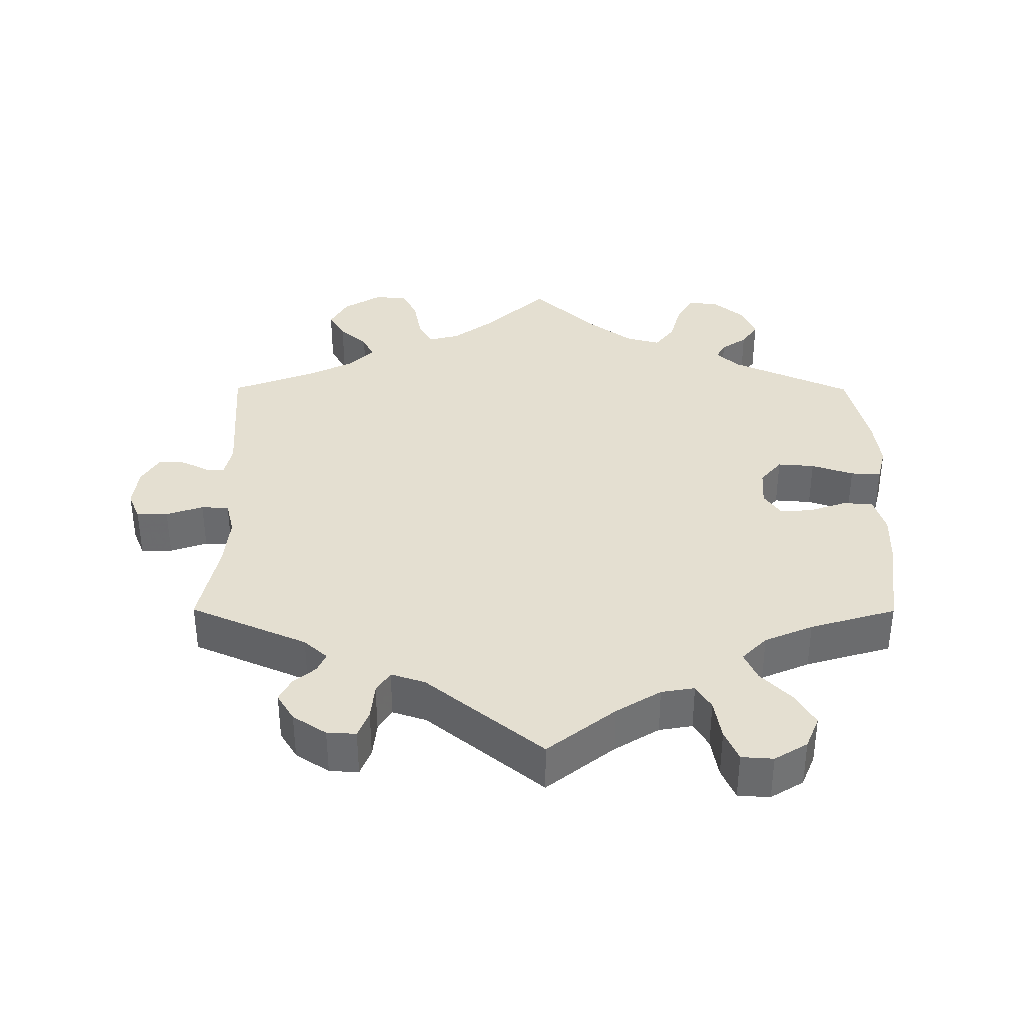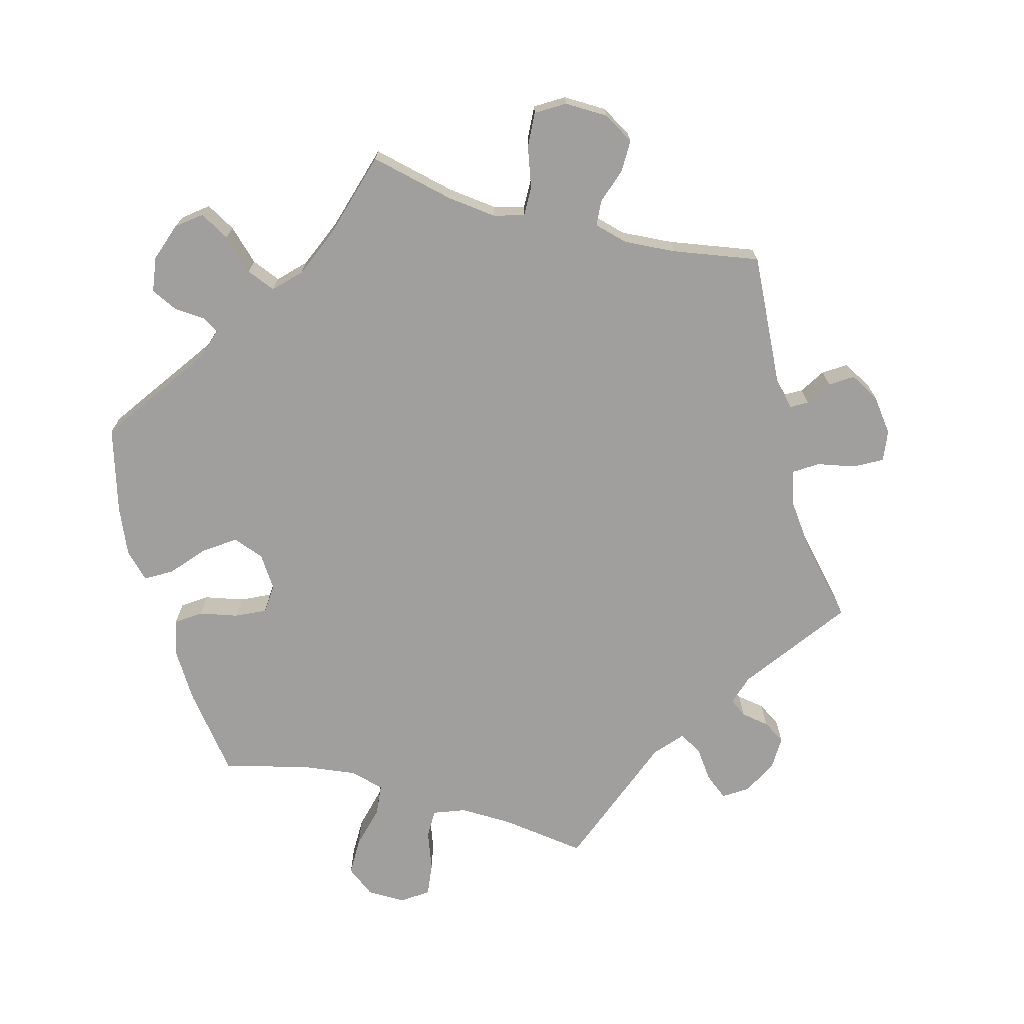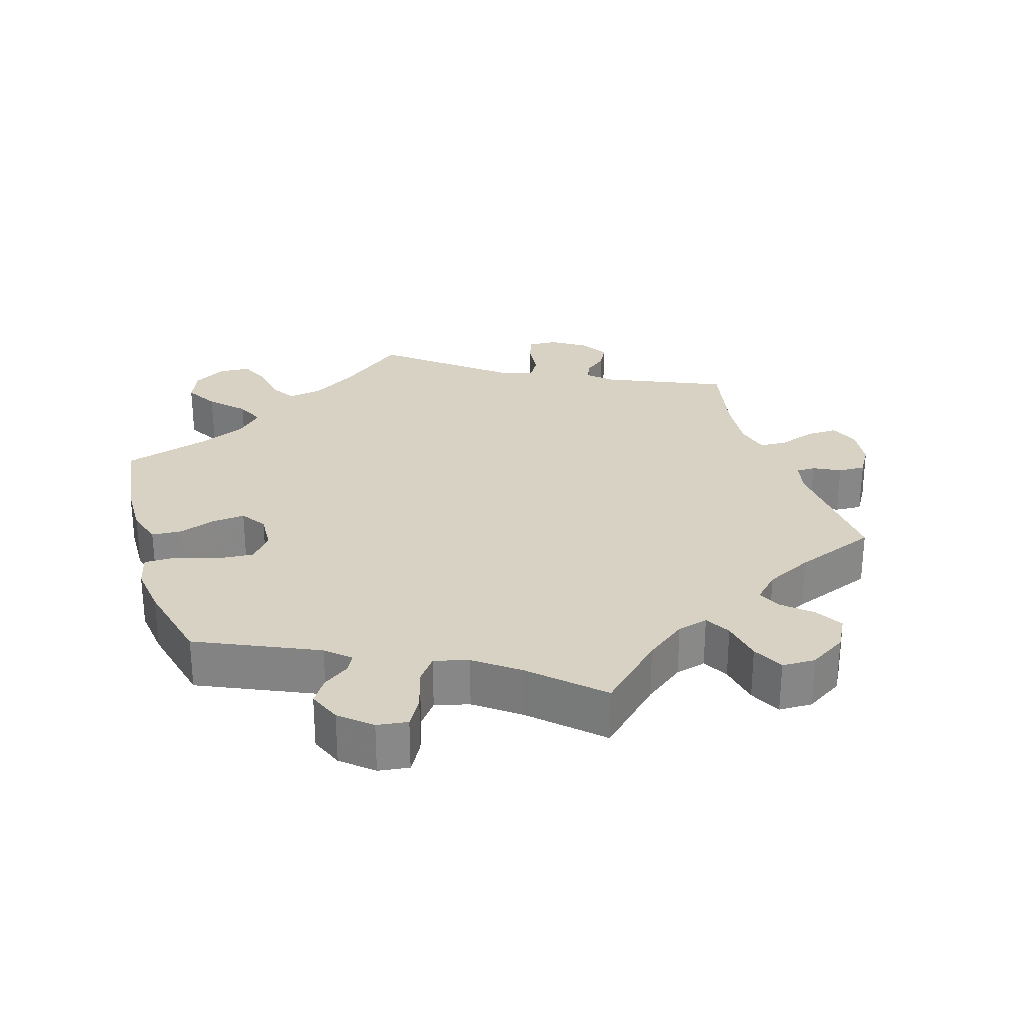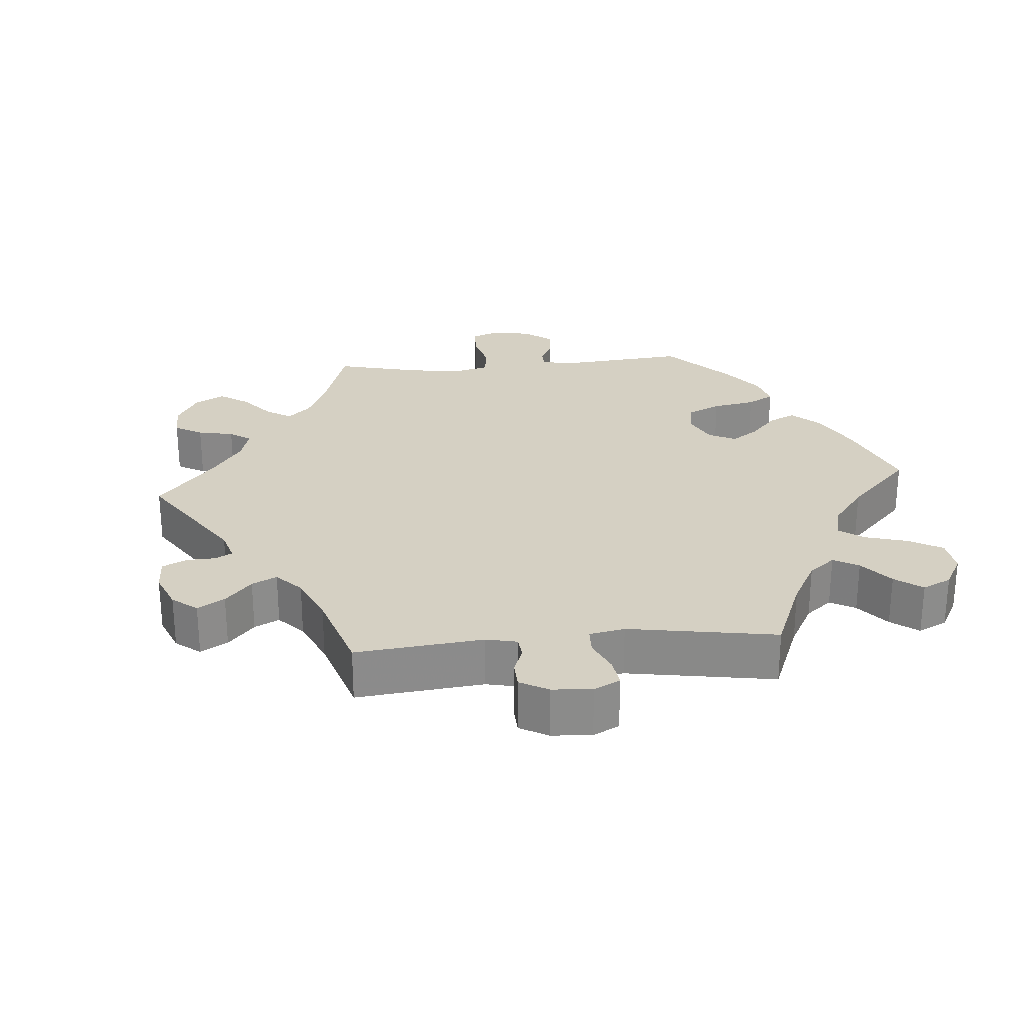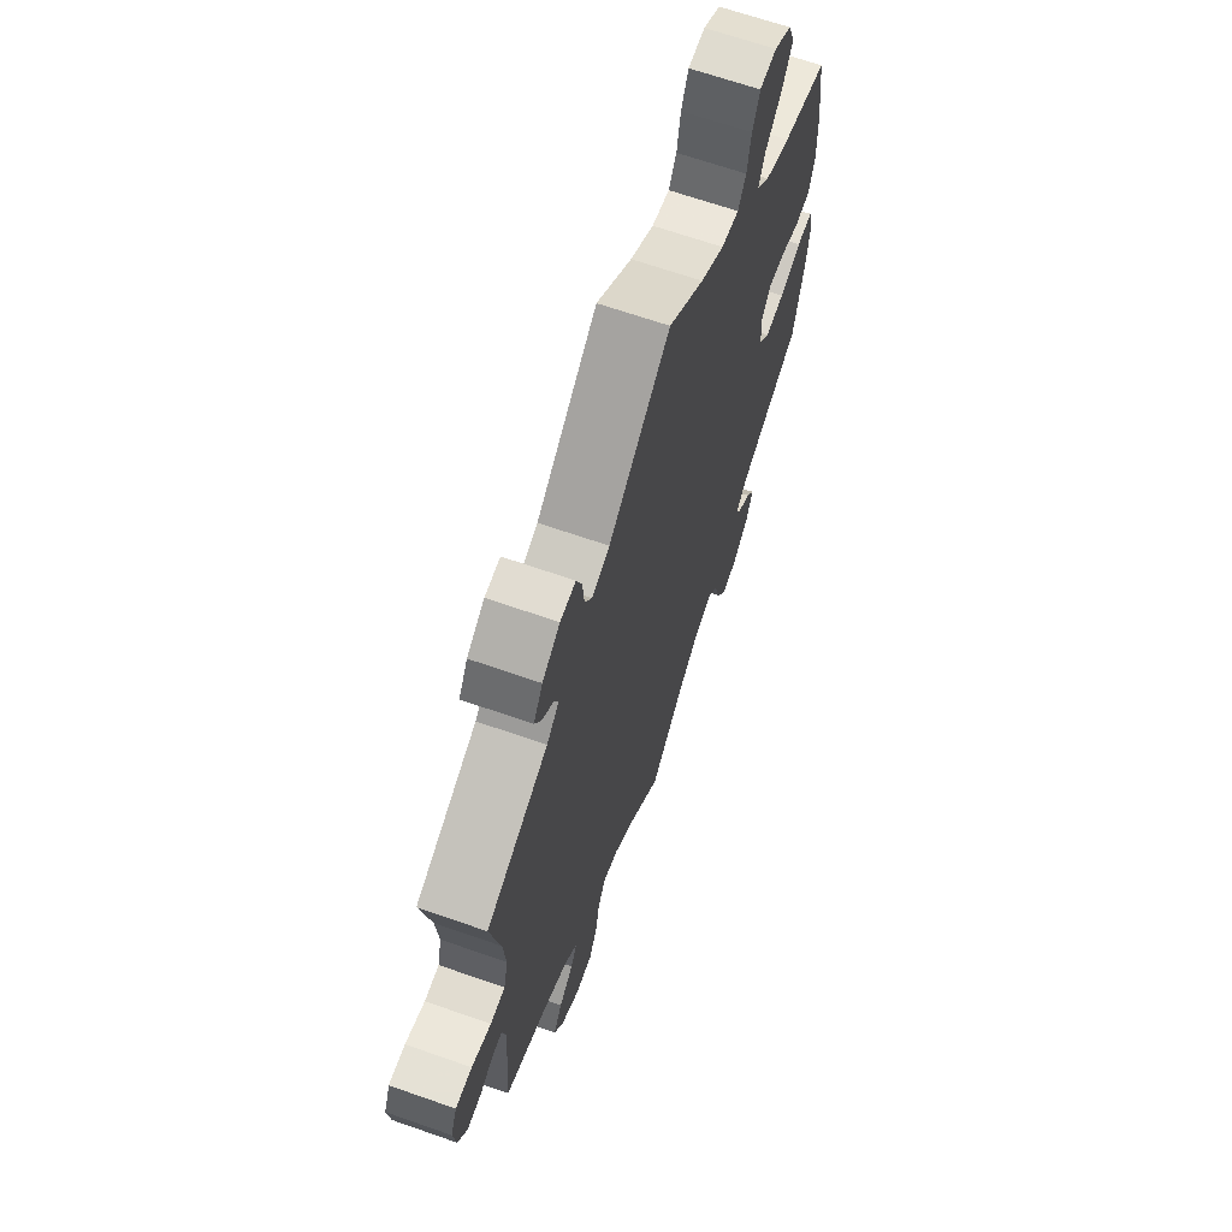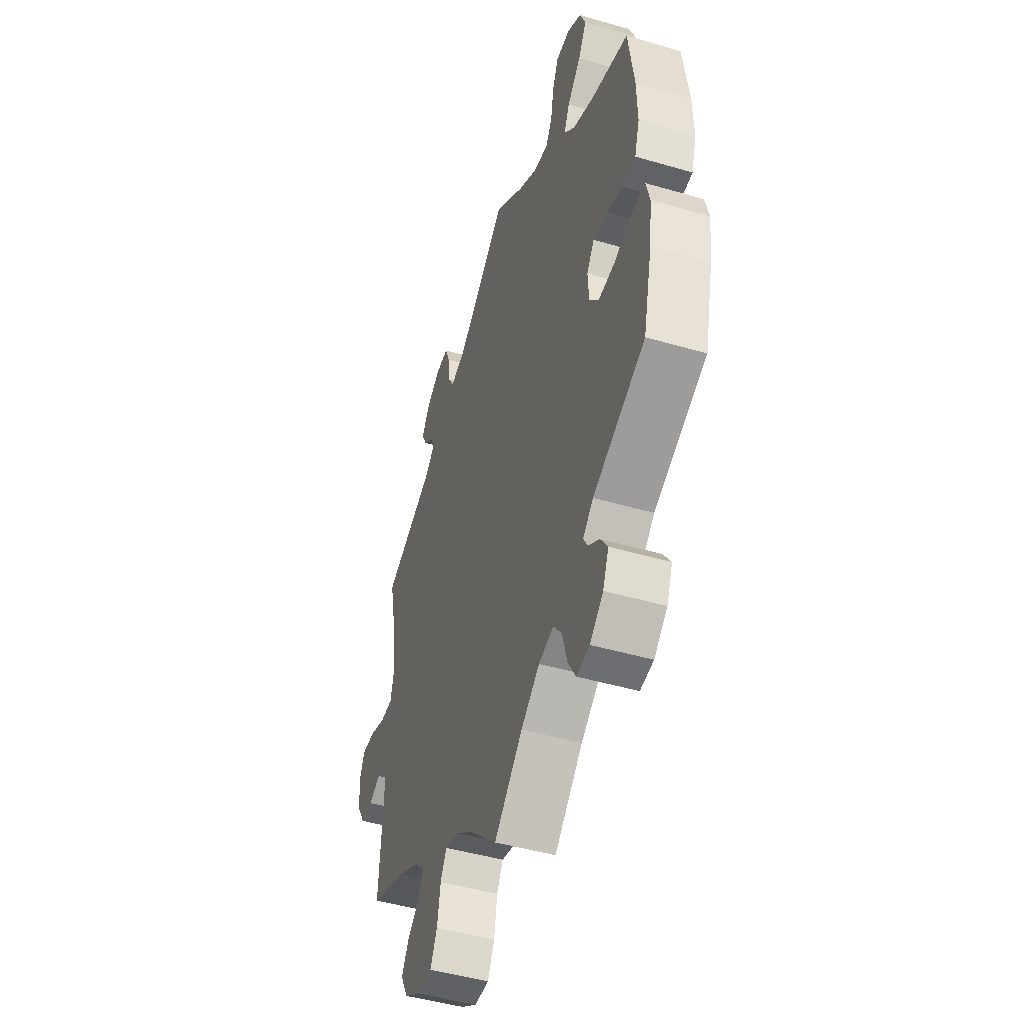
<metadata>
{"format":"obj","ext":"obj","renderer":"f3d","projection":"perspective","resolution":1024,"background":"white","views":[{"elev":36.6,"azim":0.2,"up":"+Y"},{"elev":-71.3,"azim":-164.8,"up":"+Y"},{"elev":27.7,"azim":162.8,"up":"+Y"},{"elev":26.4,"azim":-34.7,"up":"+Y"},{"elev":66.3,"azim":-70.6,"up":"+Z"},{"elev":-46.6,"azim":71.6,"up":"+Z"}]}
</metadata>
<code>
v -0.088 0.07 -0.495
v -0.144 0.07 -0.453
v -0.187 0.07 -0.442
v -0.207 0.07 -0.478
v -0.218 0.07 -0.537
v -0.24 0.07 -0.581
v -0.287 0.07 -0.582
v -0.339 0.07 -0.55
v -0.363 0.07 -0.506
v -0.34 0.07 -0.467
v -0.301 0.07 -0.433
v -0.285 0.07 -0.4
v -0.32 0.07 -0.365
v -0.385 0.07 -0.333
v -0.501 0.07 -0.289
v -0.488 0.07 -0.1
v -0.498 0.07 -0.056
v -0.525 0.07 -0.056
v -0.562 0.07 -0.075
v -0.6 0.07 -0.077
v -0.625 0.07 -0.036
v -0.632 0.07 0.021
v -0.615 0.07 0.062
v -0.571 0.07 0.061
v -0.519 0.07 0.043
v -0.48 0.07 0.045
v -0.468 0.07 0.093
v -0.475 0.07 0.166
v -0.501 0.07 0.289
v -0.336 0.07 0.361
v -0.303 0.07 0.391
v -0.315 0.07 0.418
v -0.346 0.07 0.444
v -0.363 0.07 0.477
v -0.339 0.07 0.516
v -0.292 0.07 0.547
v -0.251 0.07 0.549
v -0.236 0.07 0.511
v -0.231 0.07 0.46
v -0.212 0.07 0.429
v -0.164 0.07 0.445
v 0 0.07 0.578
v 0.095 0.07 0.503
v 0.158 0.07 0.464
v 0.205 0.07 0.456
v 0.226 0.07 0.491
v 0.236 0.07 0.548
v 0.255 0.07 0.592
v 0.3 0.07 0.595
v 0.346 0.07 0.567
v 0.365 0.07 0.521
v 0.338 0.07 0.475
v 0.294 0.07 0.43
v 0.276 0.07 0.39
v 0.311 0.07 0.354
v 0.379 0.07 0.325
v 0.5 0.07 0.289
v 0.518 0.07 0.161
v 0.52 0.07 0.083
v 0.504 0.07 0.032
v 0.462 0.07 0.029
v 0.41 0.07 0.047
v 0.364 0.07 0.051
v 0.34 0.07 0.016
v 0.343 0.07 -0.037
v 0.373 0.07 -0.073
v 0.425 0.07 -0.069
v 0.484 0.07 -0.049
v 0.527 0.07 -0.049
v 0.539 0.07 -0.096
v 0.53 0.07 -0.167
v 0.501 0.07 -0.288
v 0.333 0.07 -0.364
v 0.3 0.07 -0.394
v 0.313 0.07 -0.418
v 0.349 0.07 -0.443
v 0.372 0.07 -0.477
v 0.353 0.07 -0.523
v 0.31 0.07 -0.56
v 0.267 0.07 -0.566
v 0.243 0.07 -0.525
v 0.227 0.07 -0.468
v 0.2 0.07 -0.433
v 0.152 0.07 -0.446
v 0.092 0.07 -0.491
v 0 0.07 -0.578
v -0.088 0 -0.495
v -0.144 0 -0.453
v -0.187 0 -0.442
v -0.207 0 -0.478
v -0.218 0 -0.537
v -0.24 0 -0.581
v -0.287 0 -0.582
v -0.339 0 -0.55
v -0.363 0 -0.506
v -0.34 0 -0.467
v -0.301 0 -0.433
v -0.285 0 -0.4
v -0.32 0 -0.365
v -0.385 0 -0.333
v -0.501 0 -0.289
v -0.488 0 -0.1
v -0.498 0 -0.056
v -0.525 0 -0.056
v -0.562 0 -0.075
v -0.6 0 -0.077
v -0.625 0 -0.036
v -0.632 0 0.021
v -0.615 0 0.062
v -0.571 0 0.061
v -0.519 0 0.043
v -0.48 0 0.045
v -0.468 0 0.093
v -0.475 0 0.166
v -0.501 0 0.289
v -0.336 0 0.361
v -0.303 0 0.391
v -0.315 0 0.418
v -0.346 0 0.444
v -0.363 0 0.477
v -0.339 0 0.516
v -0.292 0 0.547
v -0.251 0 0.549
v -0.236 0 0.511
v -0.231 0 0.46
v -0.212 0 0.429
v -0.164 0 0.445
v 0 0 0.578
v 0.095 0 0.503
v 0.158 0 0.464
v 0.205 0 0.456
v 0.226 0 0.491
v 0.236 0 0.548
v 0.255 0 0.592
v 0.3 0 0.595
v 0.346 0 0.567
v 0.365 0 0.521
v 0.338 0 0.475
v 0.294 0 0.43
v 0.276 0 0.39
v 0.311 0 0.354
v 0.379 0 0.325
v 0.5 0 0.289
v 0.518 0 0.161
v 0.52 0 0.083
v 0.504 0 0.032
v 0.462 0 0.029
v 0.41 0 0.047
v 0.364 0 0.051
v 0.34 0 0.016
v 0.343 0 -0.037
v 0.373 0 -0.073
v 0.425 0 -0.069
v 0.484 0 -0.049
v 0.527 0 -0.049
v 0.539 0 -0.096
v 0.53 0 -0.167
v 0.501 0 -0.288
v 0.333 0 -0.364
v 0.3 0 -0.394
v 0.313 0 -0.418
v 0.349 0 -0.443
v 0.372 0 -0.477
v 0.353 0 -0.523
v 0.31 0 -0.56
v 0.267 0 -0.566
v 0.243 0 -0.525
v 0.227 0 -0.468
v 0.2 0 -0.433
v 0.152 0 -0.446
v 0.092 0 -0.491
v 0 0 -0.578
f 85 86 1
f 84 85 1 2
f 83 84 2 3
f 79 80 81 82
f 79 82 83
f 78 79 83
f 75 76 77 78
f 74 75 78 83
f 73 74 83 3
f 71 72 73 3
f 67 68 69 70
f 66 67 70 71
f 59 60 61 62
f 59 62 63
f 56 57 58 59
f 55 56 59 63
f 54 55 63 64
f 50 51 52 53
f 50 53 54
f 49 50 54
f 46 47 48 49
f 45 46 49 54
f 44 45 54 64
f 41 42 43
f 40 41 43 44
f 36 37 38 39
f 36 39 40
f 35 36 40
f 32 33 34 35
f 31 32 35 40
f 30 31 40 44
f 28 29 30 44
f 22 23 24 25
f 22 25 26
f 21 22 26
f 18 19 20 21
f 17 18 21 26
f 16 17 26 27
f 14 15 16 27
f 8 9 10 11
f 8 11 12
f 7 8 12
f 4 5 6 7
f 3 4 7 12
f 66 71 3 12
f 28 44 64 65
f 13 14 27 28
f 28 65 66
f 12 13 28 66
f 87 172 171
f 88 87 171 170
f 89 88 170 169
f 168 167 166 165
f 169 168 165
f 169 165 164
f 164 163 162 161
f 169 164 161 160
f 89 169 160 159
f 89 159 158 157
f 156 155 154 153
f 157 156 153 152
f 148 147 146 145
f 149 148 145
f 145 144 143 142
f 149 145 142 141
f 150 149 141 140
f 139 138 137 136
f 140 139 136
f 140 136 135
f 135 134 133 132
f 140 135 132 131
f 150 140 131 130
f 129 128 127
f 130 129 127 126
f 125 124 123 122
f 126 125 122
f 126 122 121
f 121 120 119 118
f 126 121 118 117
f 130 126 117 116
f 130 116 115 114
f 111 110 109 108
f 112 111 108
f 112 108 107
f 107 106 105 104
f 112 107 104 103
f 113 112 103 102
f 113 102 101 100
f 97 96 95 94
f 98 97 94
f 98 94 93
f 93 92 91 90
f 98 93 90 89
f 98 89 157 152
f 151 150 130 114
f 114 113 100 99
f 152 151 114
f 152 114 99 98
f 1 87 88 2
f 2 88 89 3
f 3 89 90 4
f 4 90 91 5
f 5 91 92 6
f 6 92 93 7
f 7 93 94 8
f 8 94 95 9
f 9 95 96 10
f 10 96 97 11
f 11 97 98 12
f 12 98 99 13
f 13 99 100 14
f 14 100 101 15
f 15 101 102 16
f 16 102 103 17
f 17 103 104 18
f 18 104 105 19
f 19 105 106 20
f 20 106 107 21
f 21 107 108 22
f 22 108 109 23
f 23 109 110 24
f 24 110 111 25
f 25 111 112 26
f 26 112 113 27
f 27 113 114 28
f 28 114 115 29
f 29 115 116 30
f 30 116 117 31
f 31 117 118 32
f 32 118 119 33
f 33 119 120 34
f 34 120 121 35
f 35 121 122 36
f 36 122 123 37
f 37 123 124 38
f 38 124 125 39
f 39 125 126 40
f 40 126 127 41
f 41 127 128 42
f 42 128 129 43
f 43 129 130 44
f 44 130 131 45
f 45 131 132 46
f 46 132 133 47
f 47 133 134 48
f 48 134 135 49
f 49 135 136 50
f 50 136 137 51
f 51 137 138 52
f 52 138 139 53
f 53 139 140 54
f 54 140 141 55
f 55 141 142 56
f 56 142 143 57
f 57 143 144 58
f 58 144 145 59
f 59 145 146 60
f 60 146 147 61
f 61 147 148 62
f 62 148 149 63
f 63 149 150 64
f 64 150 151 65
f 65 151 152 66
f 66 152 153 67
f 67 153 154 68
f 68 154 155 69
f 69 155 156 70
f 70 156 157 71
f 71 157 158 72
f 72 158 159 73
f 73 159 160 74
f 74 160 161 75
f 75 161 162 76
f 76 162 163 77
f 77 163 164 78
f 78 164 165 79
f 79 165 166 80
f 80 166 167 81
f 81 167 168 82
f 82 168 169 83
f 83 169 170 84
f 84 170 171 85
f 85 171 172 86
f 86 172 87 1

</code>
